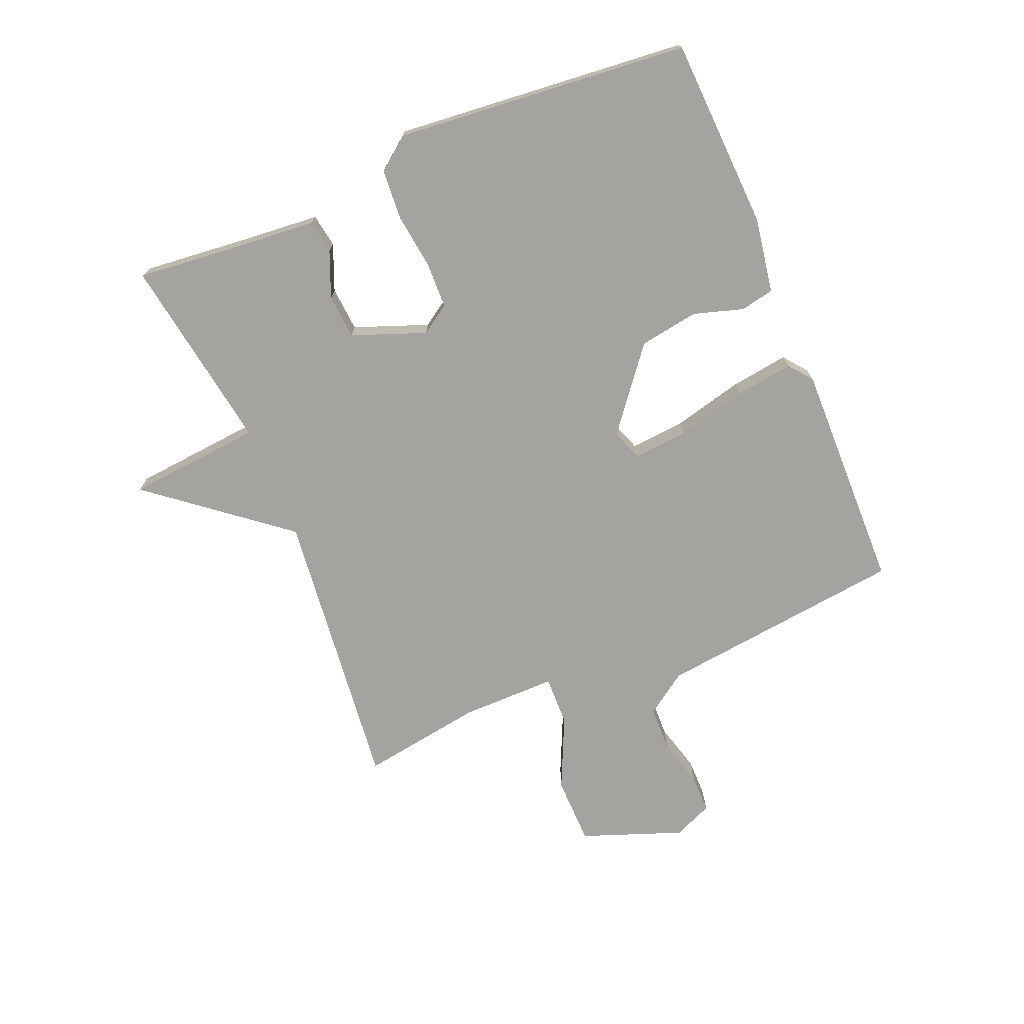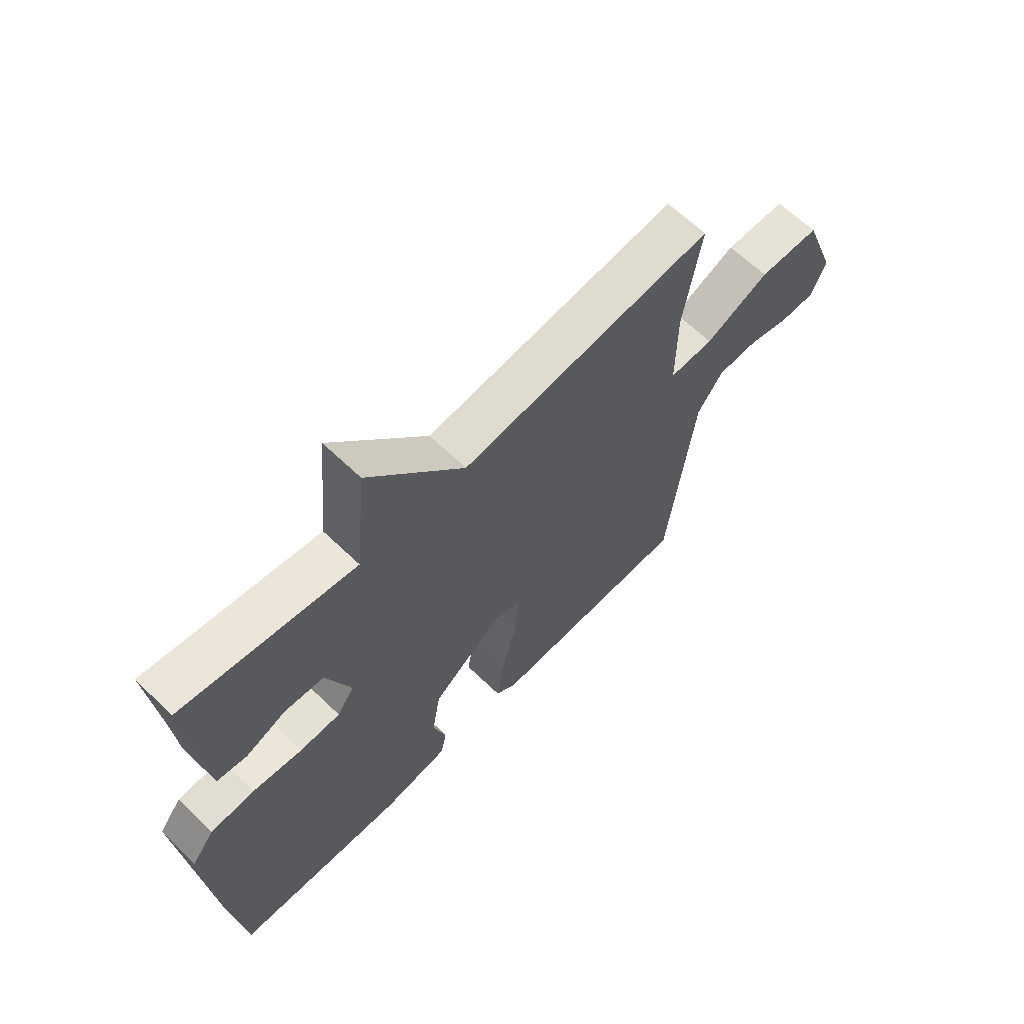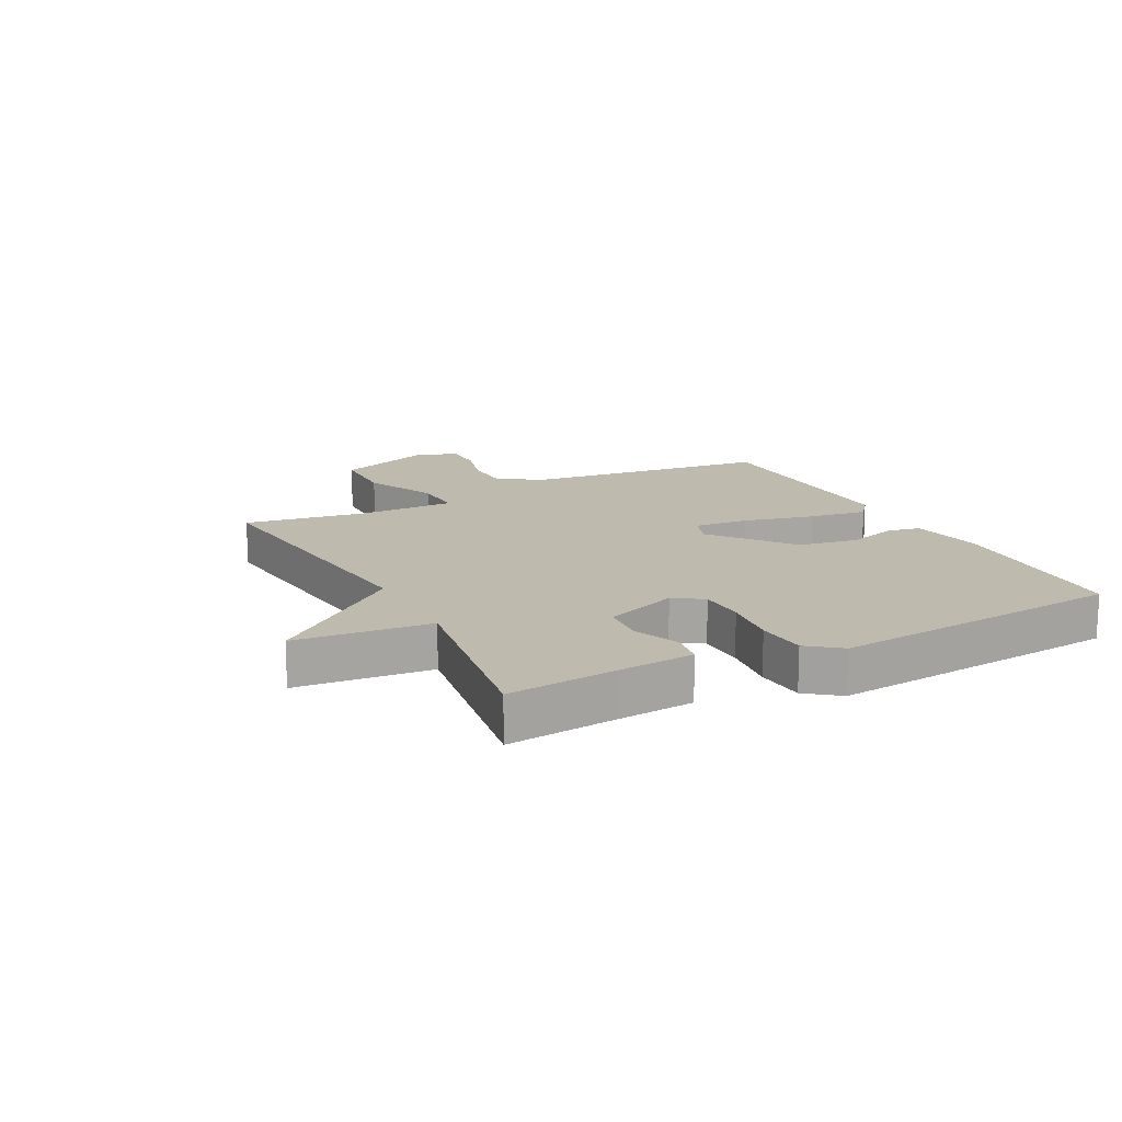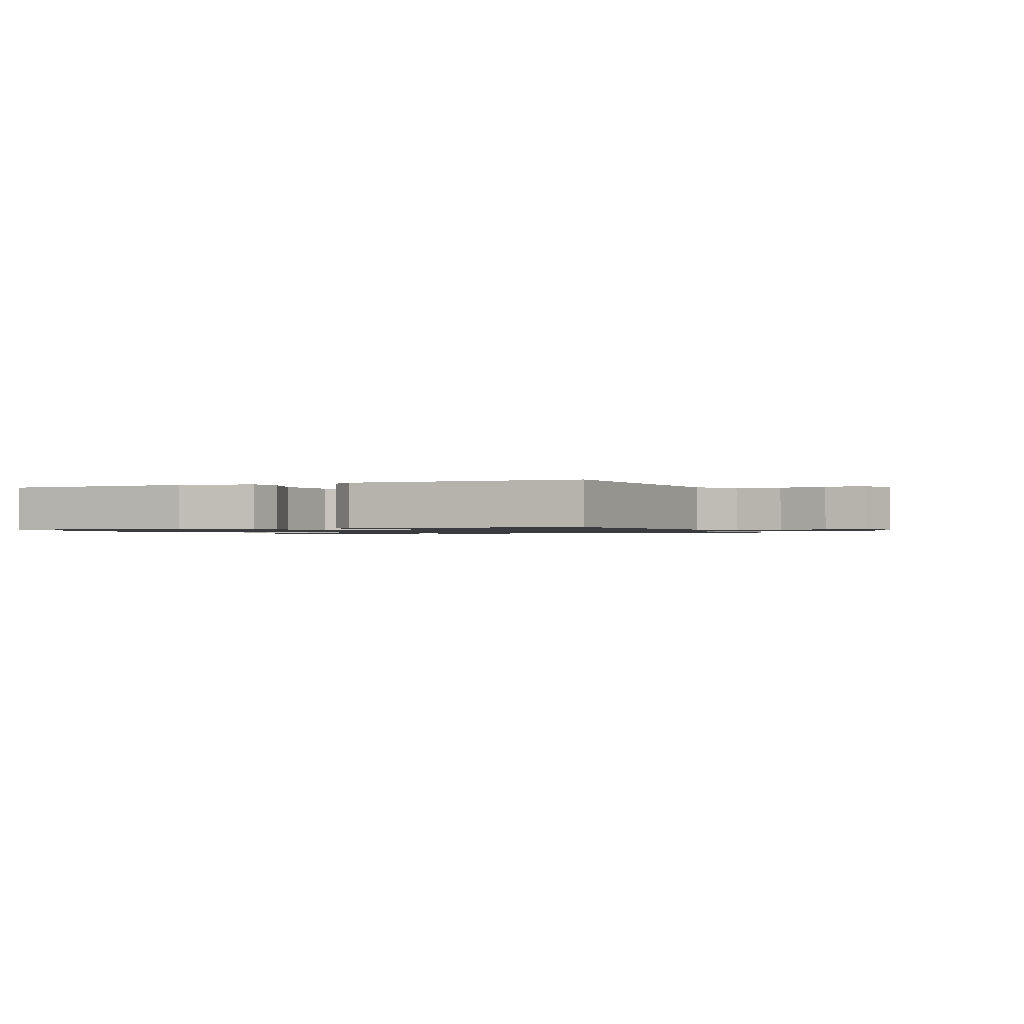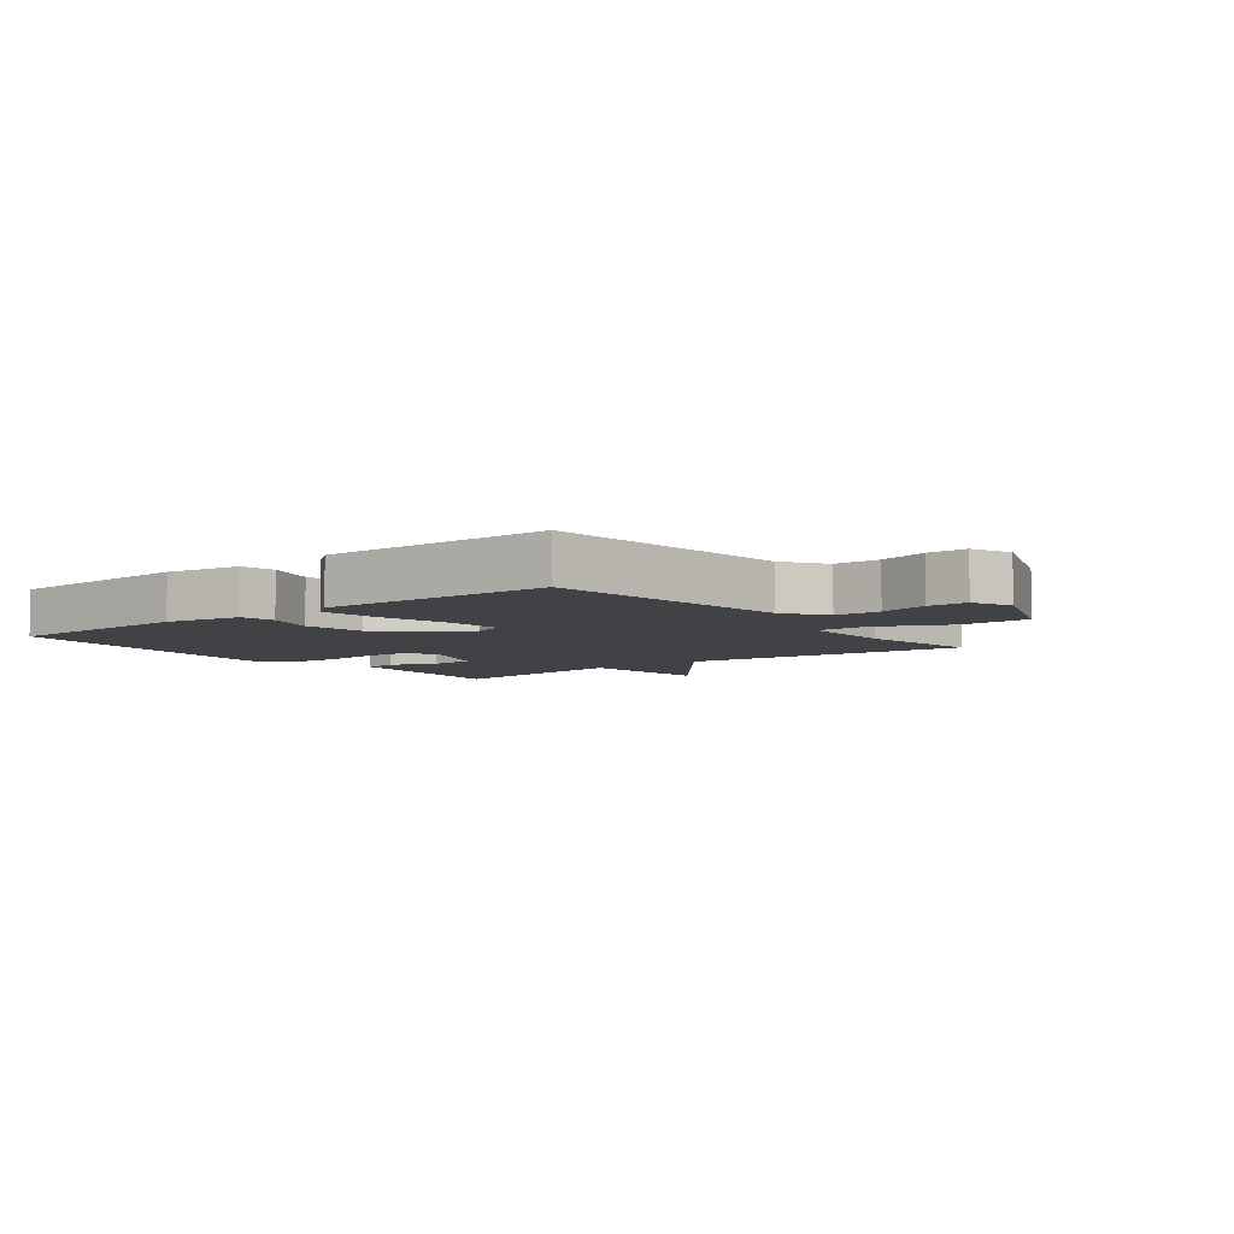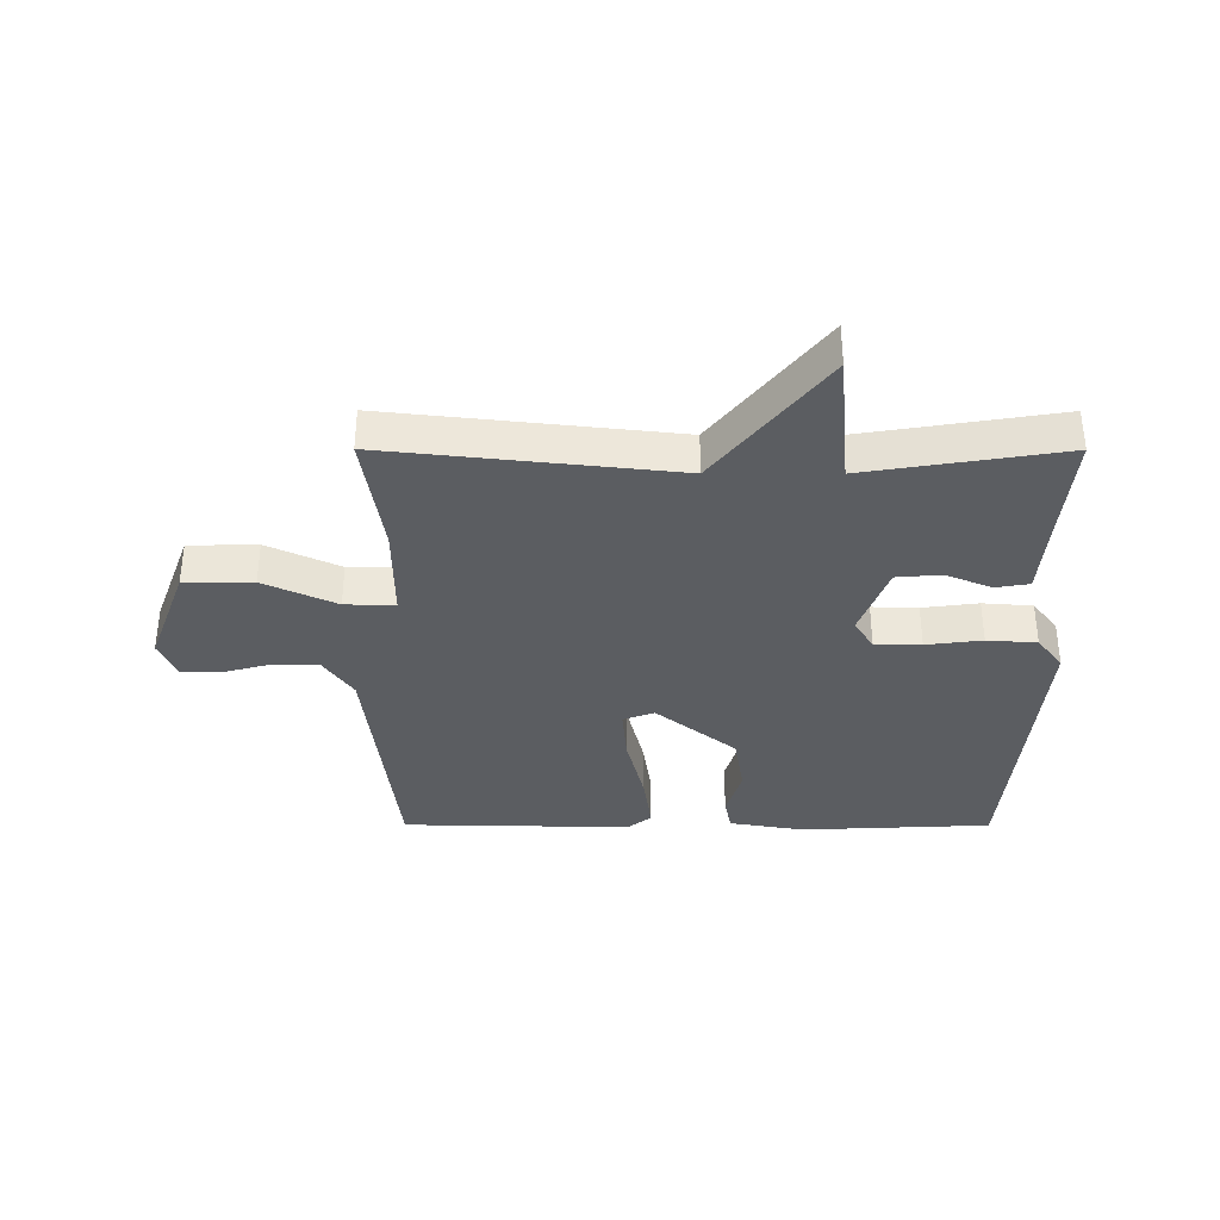
<metadata>
{"format":"obj","ext":"obj","renderer":"f3d","projection":"perspective","resolution":1024,"background":"white","views":[{"elev":-73.0,"azim":112.6,"up":"+Y"},{"elev":64.0,"azim":134.2,"up":"+Z"},{"elev":15.6,"azim":62.6,"up":"+Y"},{"elev":-1.1,"azim":-157.8,"up":"+Y"},{"elev":-6.1,"azim":-142.1,"up":"+Y"},{"elev":-36.0,"azim":-0.1,"up":"+Y"}]}
</metadata>
<code>
v 0.5 0.07 0.5
v 0.482 0.07 0.32
v 0.471 0.07 0.193
v 0.415 0.07 0.184
v 0.339 0.07 0.215
v 0.265 0.07 0.209
v 0.219 0.07 0.087
v 0.251 0.07 0.039
v 0.328 0.07 0.037
v 0.421 0.07 0.049
v 0.504 0.07 0.043
v 0.546 0.07 -0.011
v 0.5 0.07 -0.5
v 0.182 0.07 -0.515
v 0.057 0.07 -0.494
v 0.046 0.07 -0.438
v 0.071 0.07 -0.356
v 0.055 0.07 -0.257
v -0.078 0.07 -0.152
v -0.13 0.07 -0.171
v -0.122 0.07 -0.262
v -0.093 0.07 -0.379
v -0.079 0.07 -0.476
v -0.118 0.07 -0.507
v -0.5 0.07 -0.5
v -0.549 0.07 -0.088
v -0.597 0.07 -0.019
v -0.672 0.07 -0.017
v -0.753 0.07 -0.039
v -0.818 0.07 -0.039
v -0.846 0.07 0.026
v -0.784 0.07 0.193
v -0.67 0.07 0.195
v -0.55 0.07 0.14
v -0.467 0.07 0.138
v -0.468 0.07 0.297
v -0.5 0.07 0.5
v -0.025 0.07 0.448
v 0.154 0.07 0.672
v 0.175 0.07 0.448
v 0.5 0 0.5
v 0.482 0 0.32
v 0.471 0 0.193
v 0.415 0 0.184
v 0.339 0 0.215
v 0.265 0 0.209
v 0.219 0 0.087
v 0.251 0 0.039
v 0.328 0 0.037
v 0.421 0 0.049
v 0.504 0 0.043
v 0.546 0 -0.011
v 0.5 0 -0.5
v 0.182 0 -0.515
v 0.057 0 -0.494
v 0.046 0 -0.438
v 0.071 0 -0.356
v 0.055 0 -0.257
v -0.078 0 -0.152
v -0.13 0 -0.171
v -0.122 0 -0.262
v -0.093 0 -0.379
v -0.079 0 -0.476
v -0.118 0 -0.507
v -0.5 0 -0.5
v -0.549 0 -0.088
v -0.597 0 -0.019
v -0.672 0 -0.017
v -0.753 0 -0.039
v -0.818 0 -0.039
v -0.846 0 0.026
v -0.784 0 0.193
v -0.67 0 0.195
v -0.55 0 0.14
v -0.467 0 0.138
v -0.468 0 0.297
v -0.5 0 0.5
v -0.025 0 0.448
v 0.154 0 0.672
v 0.175 0 0.448
f 38 39 40
f 36 37 38
f 35 36 38 40
f 32 33 34
f 31 32 34
f 30 31 34
f 29 30 34
f 28 29 34
f 27 28 34 35
f 40 1 2
f 35 40 2
f 27 35 2
f 26 27 2
f 24 25 26
f 23 24 26
f 22 23 26
f 21 22 26
f 15 16 17
f 14 15 17
f 13 14 17
f 12 13 17
f 11 12 17
f 10 11 17
f 9 10 17
f 8 9 17 18
f 7 8 18 19
f 2 3 4 5
f 2 5 6
f 26 2 6
f 20 21 26
f 19 20 26
f 7 19 26
f 6 7 26
f 80 79 78
f 78 77 76
f 80 78 76 75
f 74 73 72
f 74 72 71
f 74 71 70
f 74 70 69
f 74 69 68
f 75 74 68 67
f 42 41 80
f 42 80 75
f 42 75 67
f 42 67 66
f 66 65 64
f 66 64 63
f 66 63 62
f 66 62 61
f 57 56 55
f 57 55 54
f 57 54 53
f 57 53 52
f 57 52 51
f 57 51 50
f 57 50 49
f 58 57 49 48
f 59 58 48 47
f 45 44 43 42
f 46 45 42
f 46 42 66
f 66 61 60
f 66 60 59
f 66 59 47
f 66 47 46
f 1 41 42 2
f 2 42 43 3
f 3 43 44 4
f 4 44 45 5
f 5 45 46 6
f 6 46 47 7
f 7 47 48 8
f 8 48 49 9
f 9 49 50 10
f 10 50 51 11
f 11 51 52 12
f 12 52 53 13
f 13 53 54 14
f 14 54 55 15
f 15 55 56 16
f 16 56 57 17
f 17 57 58 18
f 18 58 59 19
f 19 59 60 20
f 20 60 61 21
f 21 61 62 22
f 22 62 63 23
f 23 63 64 24
f 24 64 65 25
f 25 65 66 26
f 26 66 67 27
f 27 67 68 28
f 28 68 69 29
f 29 69 70 30
f 30 70 71 31
f 31 71 72 32
f 32 72 73 33
f 33 73 74 34
f 34 74 75 35
f 35 75 76 36
f 36 76 77 37
f 37 77 78 38
f 38 78 79 39
f 39 79 80 40
f 40 80 41 1

</code>
